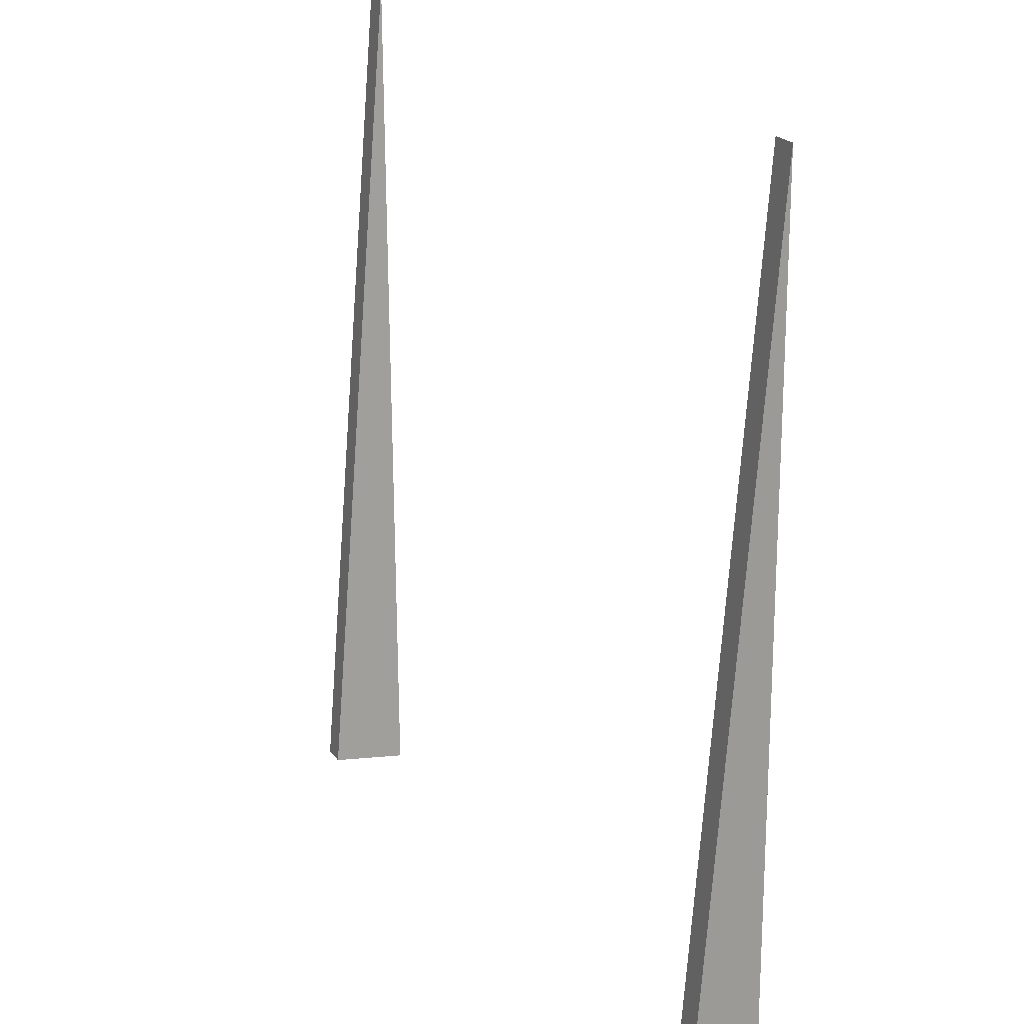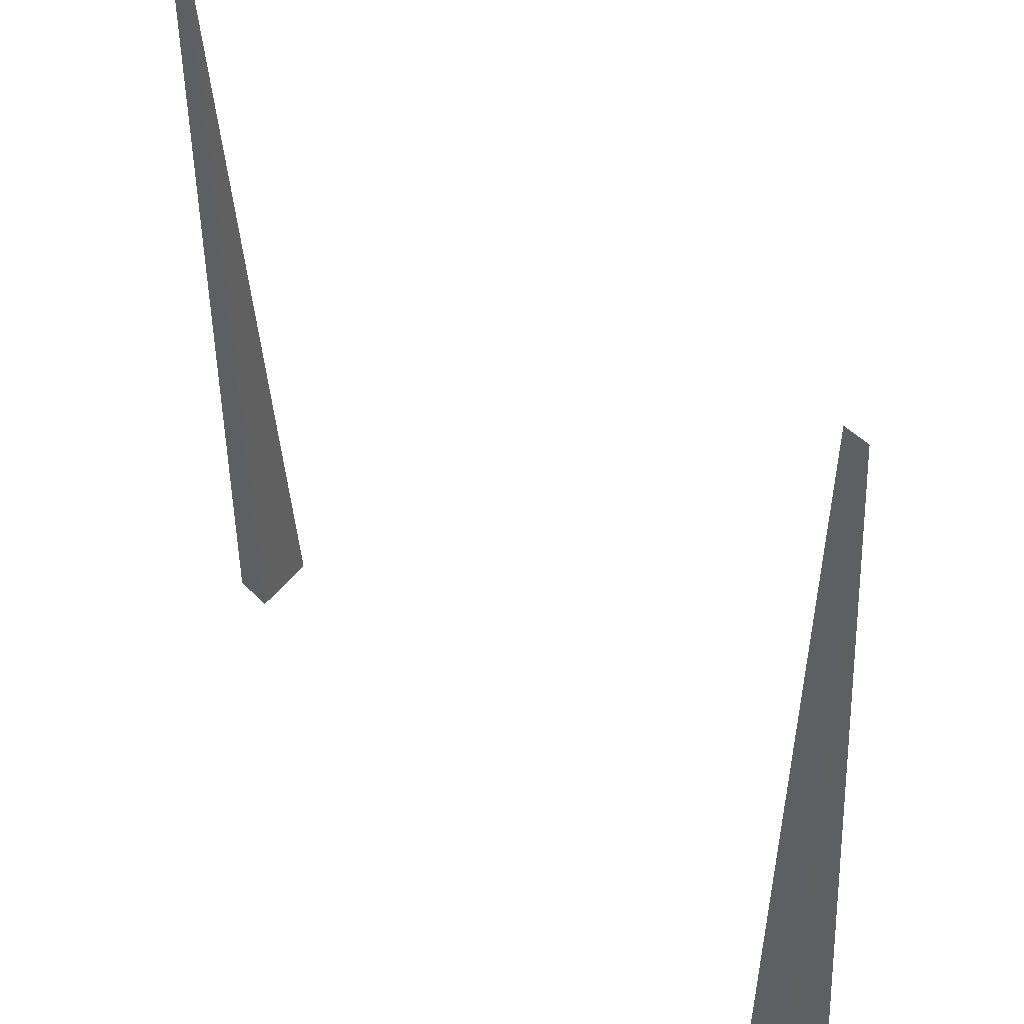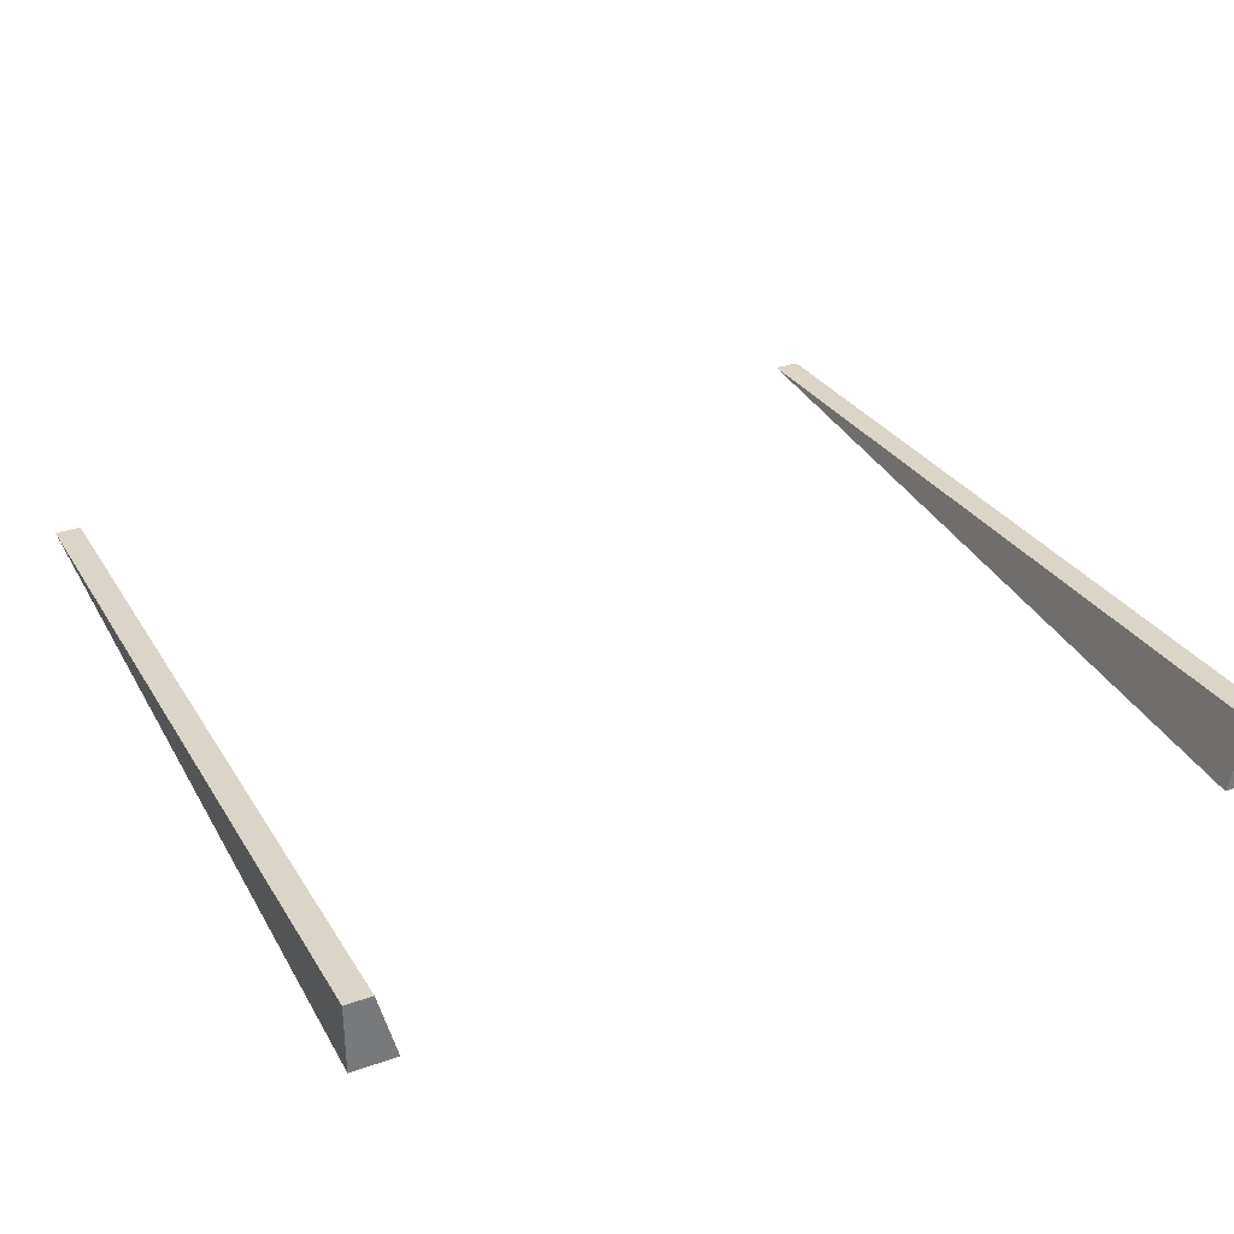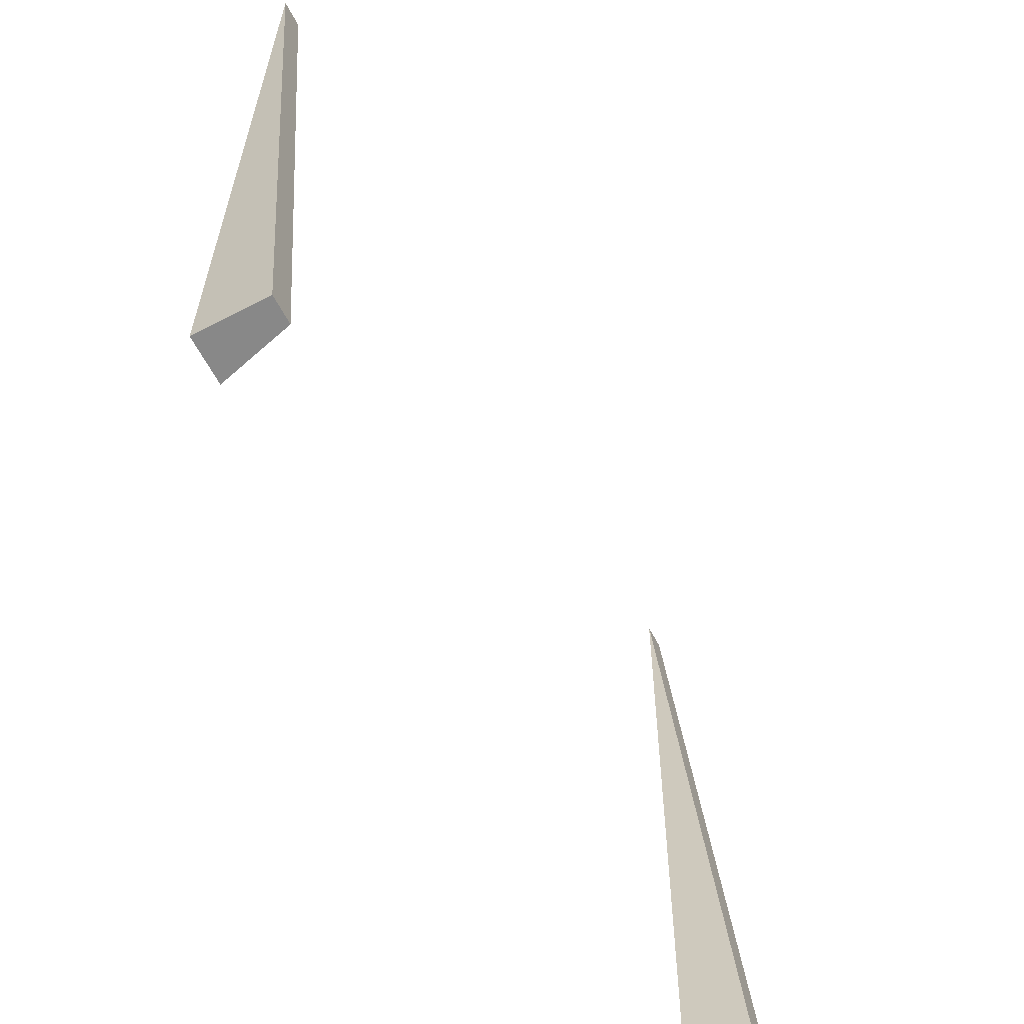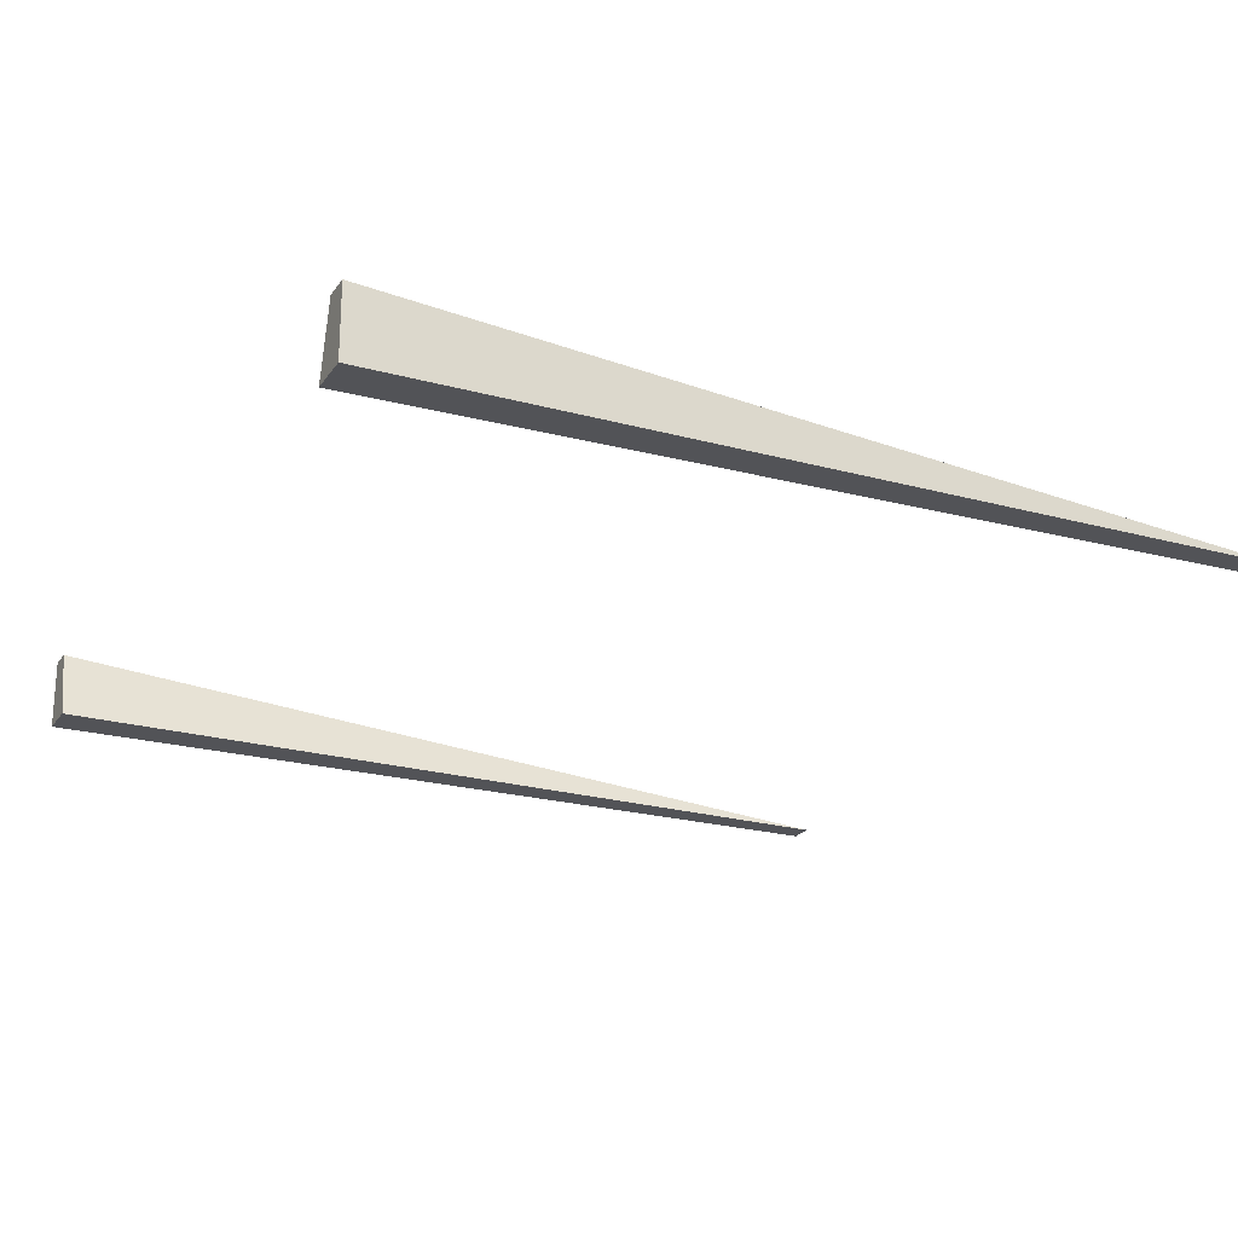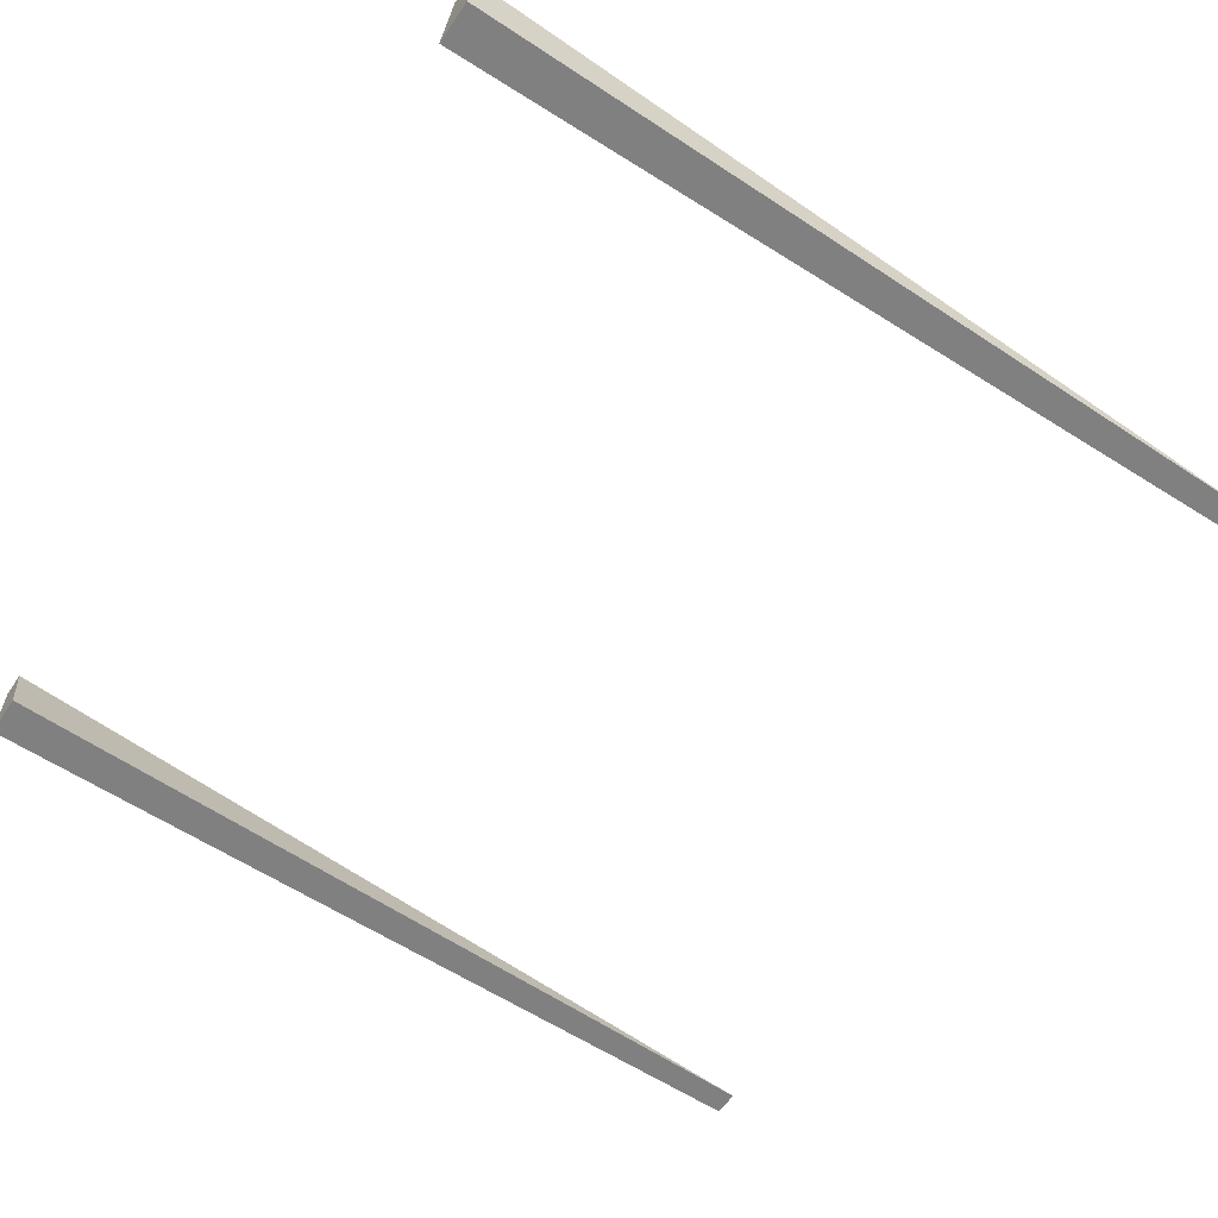
<metadata>
{"format":"obj","ext":"obj","renderer":"f3d","projection":"perspective","resolution":1024,"background":"white","views":[{"elev":20.3,"azim":-114.1,"up":"+Z"},{"elev":46.1,"azim":48.9,"up":"+Z"},{"elev":33.8,"azim":154.7,"up":"+Y"},{"elev":-62.7,"azim":117.9,"up":"+Z"},{"elev":-22.3,"azim":-115.5,"up":"+Y"},{"elev":-60.2,"azim":-123.9,"up":"+Y"}]}
</metadata>
<code>
o road_straightBarrierEnd
v 3.76 -0 4
v 4 0 -4
v 4 -0 4
v 3.6 0 -4
v 3.76 0.64 -4
v 4 0.64 -4
v -4 0.64 -4
v -3.6 0 -4
v -4 0 -4
v -3.76 0.64 -4
v -4 -0 4
v -3.76 -0 4
f 1 2 3
f 2 1 4
f 5 2 4
f 2 5 6
f 7 8 9
f 8 7 10
f 10 11 12
f 11 10 7
f 1 5 4
f 6 1 3
f 1 6 5
f 11 7 9
f 3 2 6
f 12 9 8
f 9 12 11
f 12 8 10

</code>
